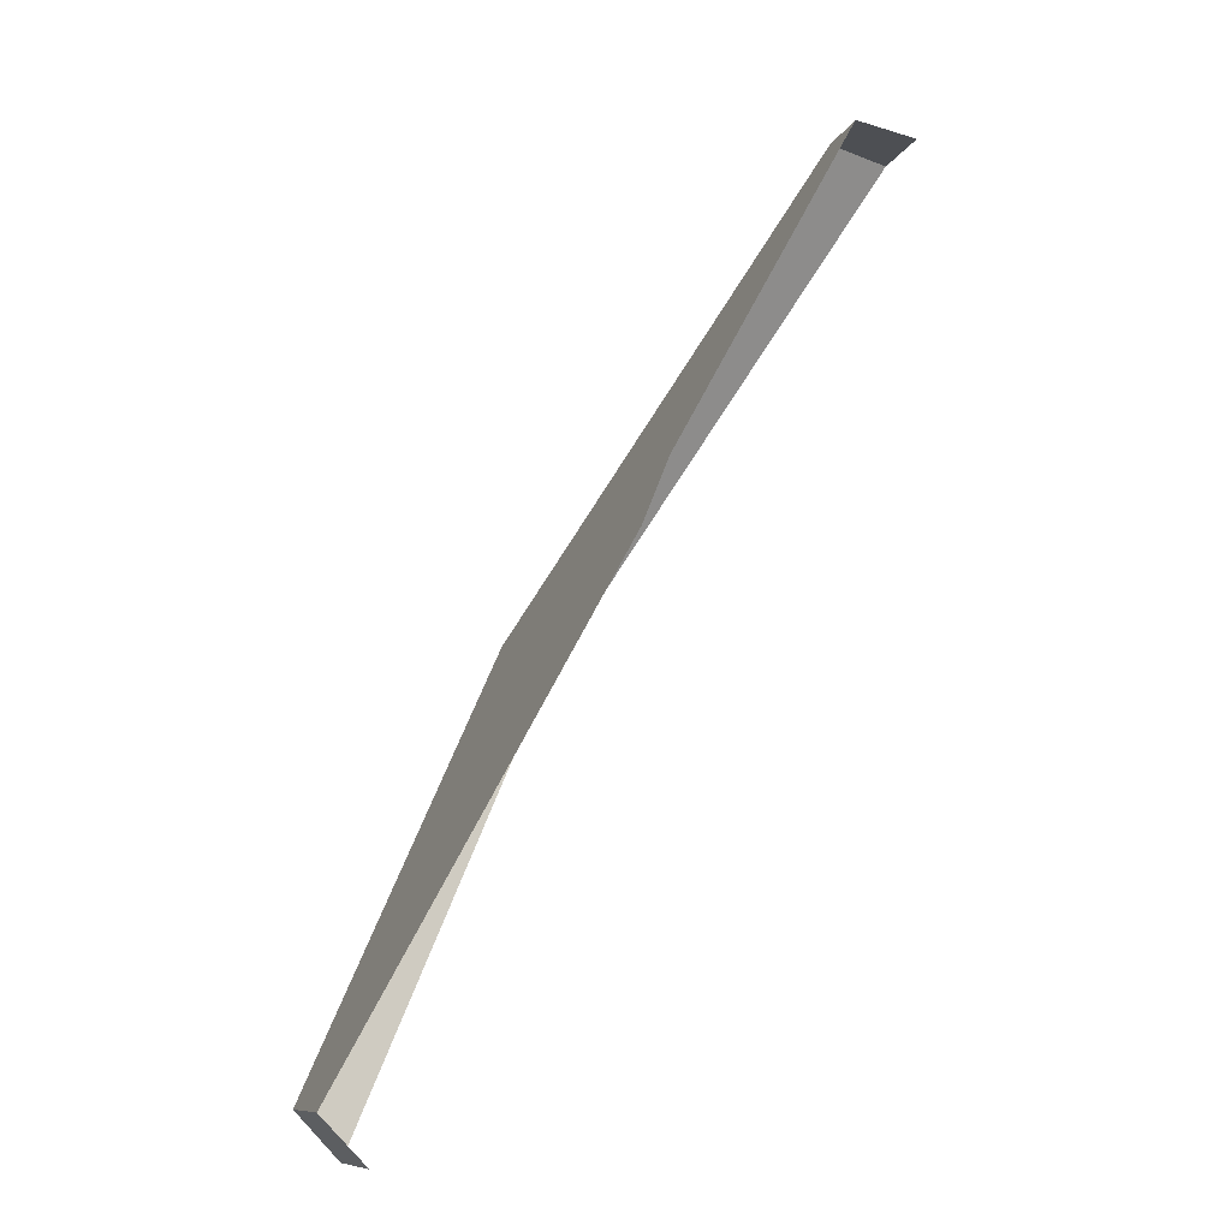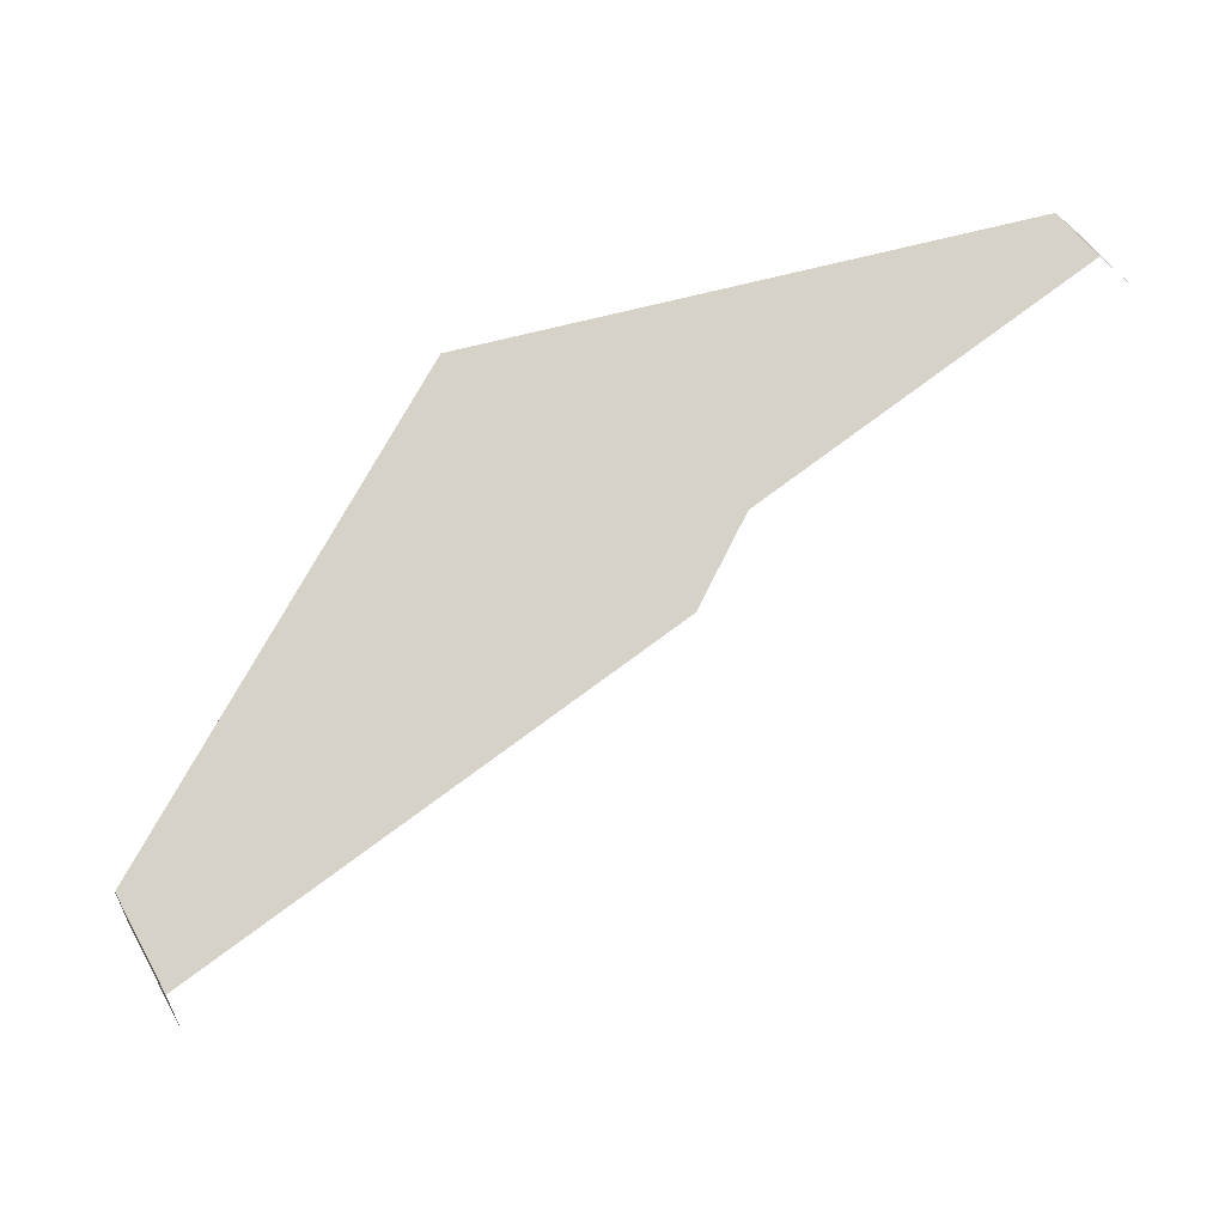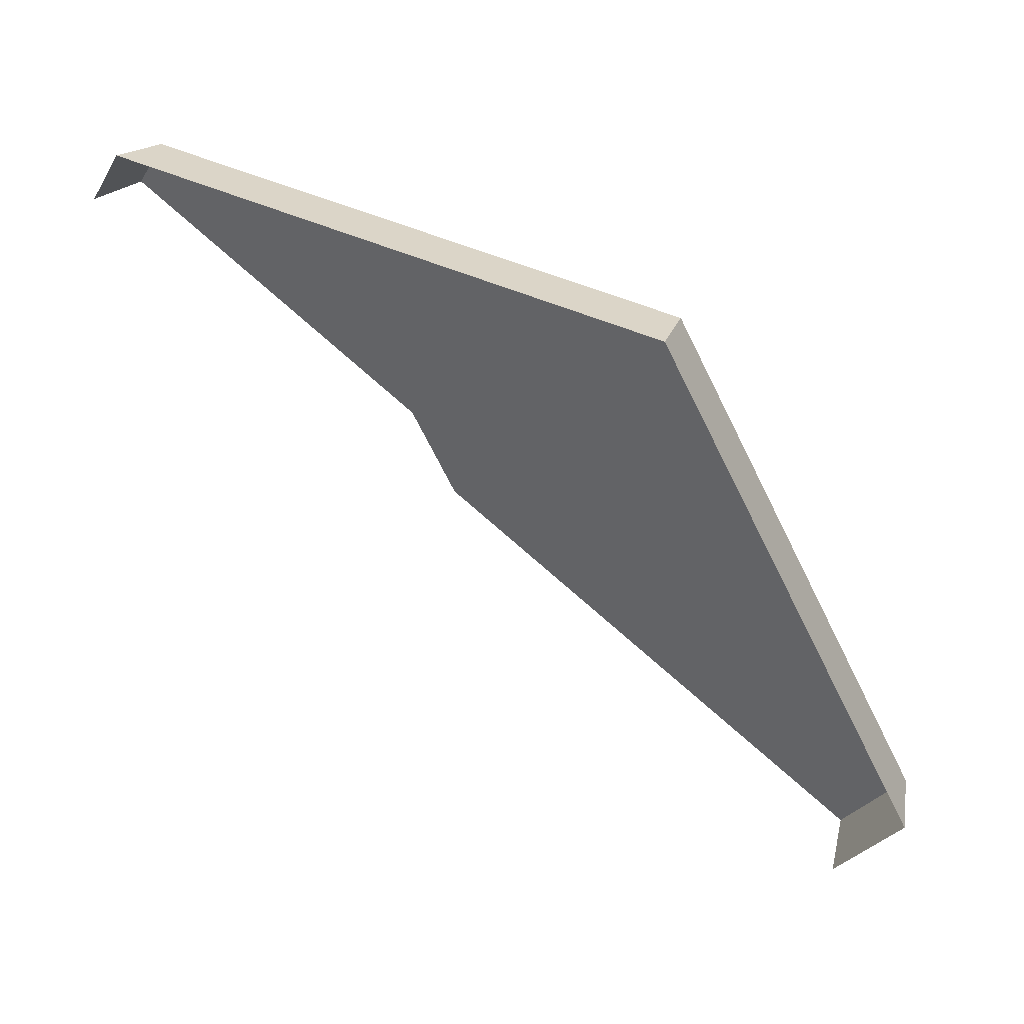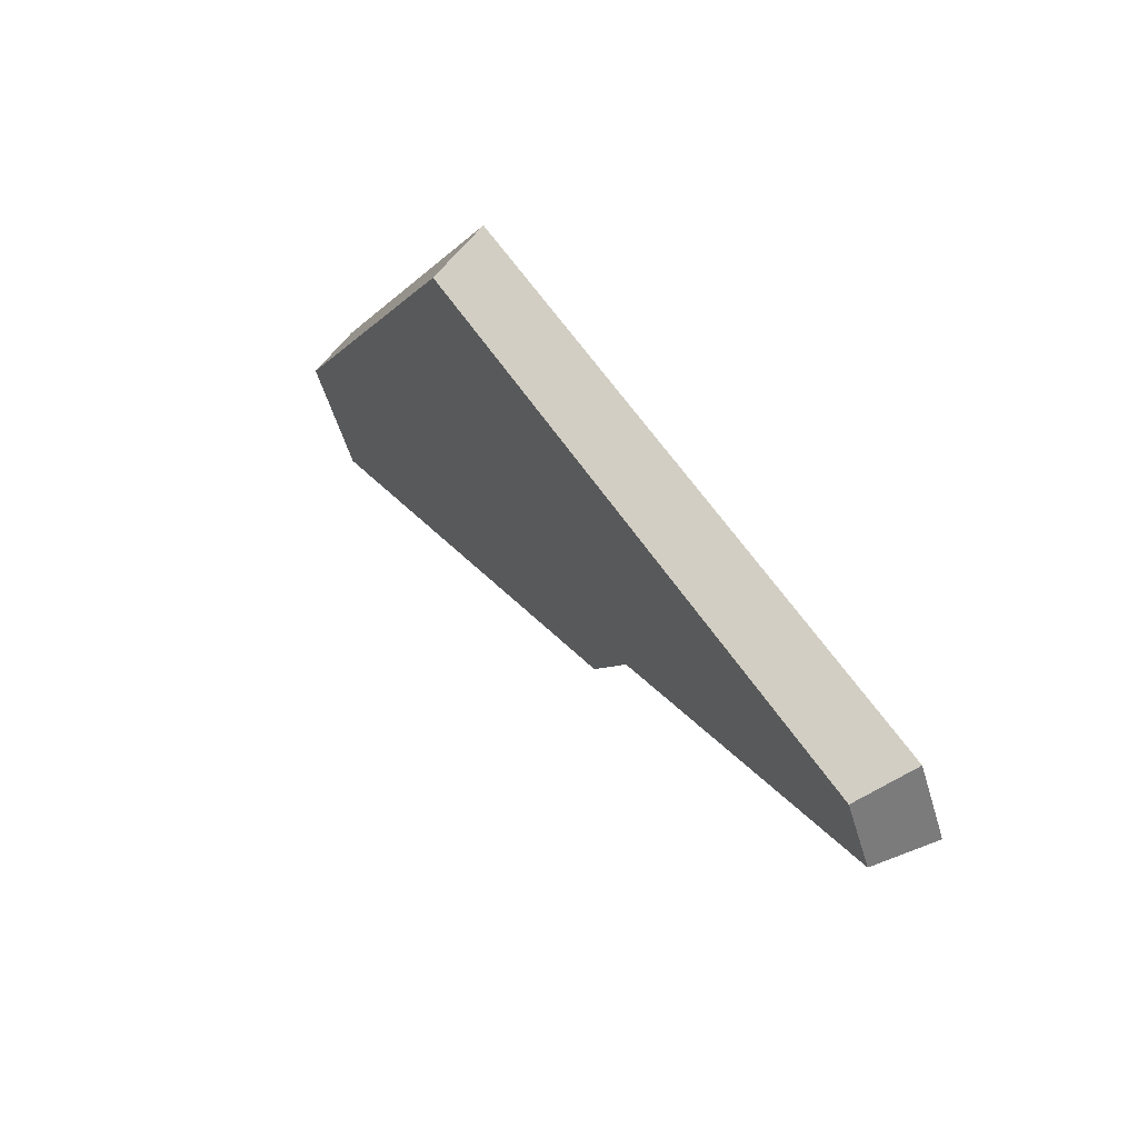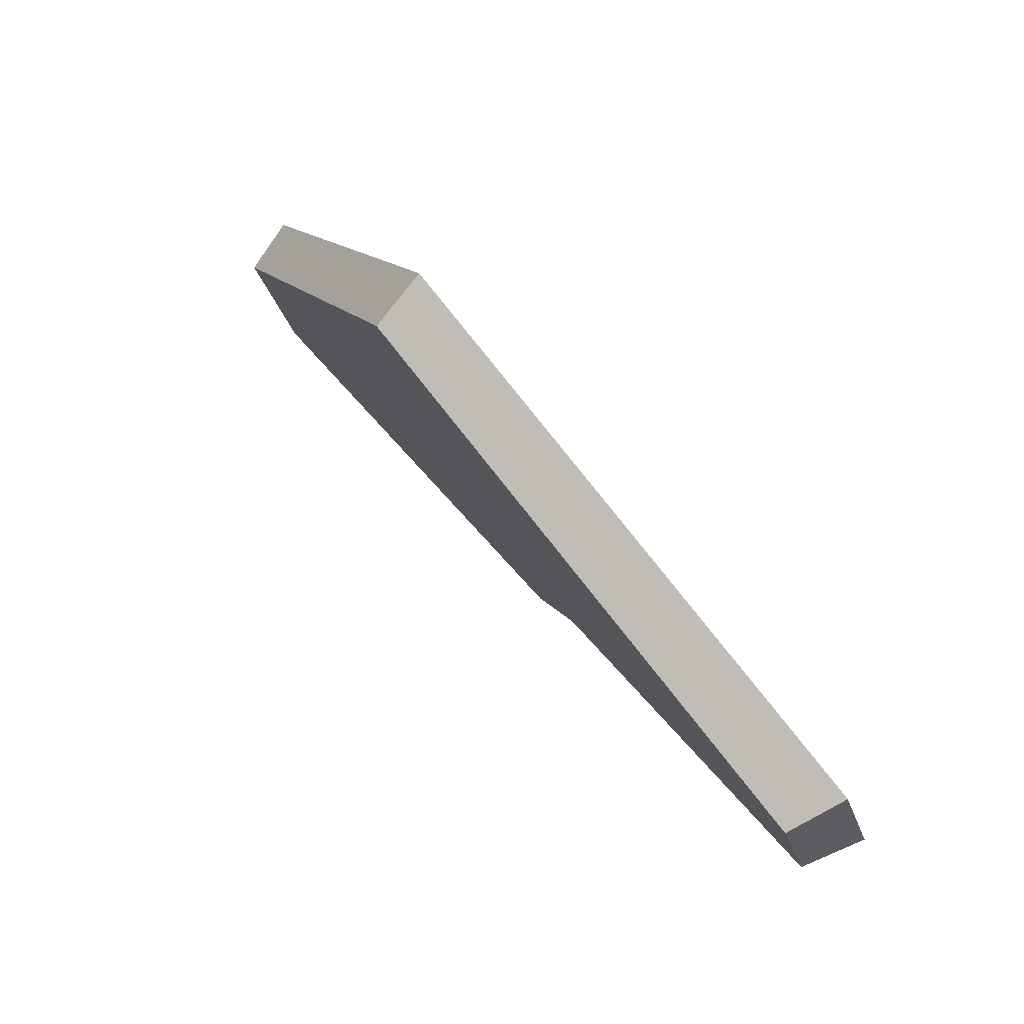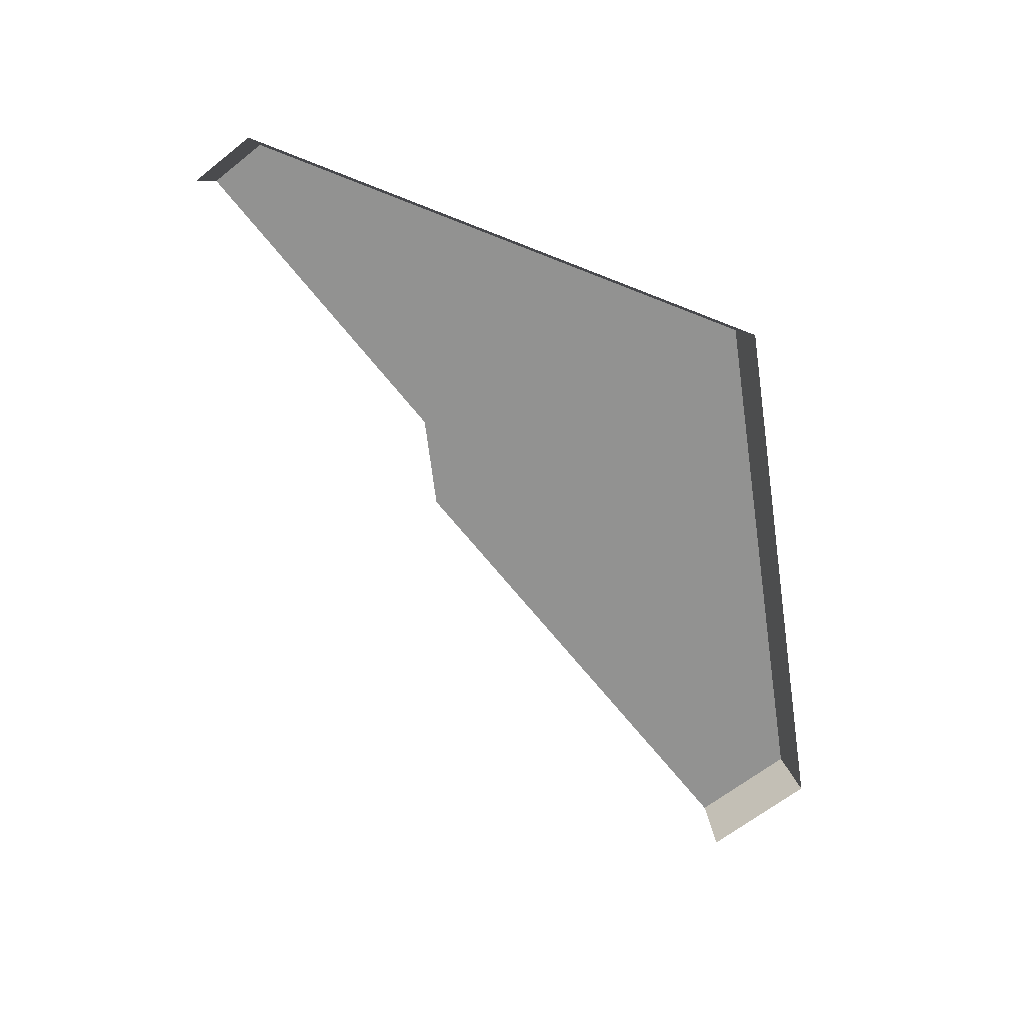
<metadata>
{"format":"obj","ext":"obj","renderer":"f3d","projection":"perspective","resolution":1024,"background":"white","views":[{"elev":-74.0,"azim":56.0,"up":"+Y"},{"elev":-31.1,"azim":18.9,"up":"+Y"},{"elev":44.6,"azim":-153.0,"up":"+Y"},{"elev":60.9,"azim":54.7,"up":"+Y"},{"elev":77.4,"azim":50.4,"up":"+Y"},{"elev":-65.5,"azim":158.5,"up":"+Z"}]}
</metadata>
<code>
g hex11_3
v 0.5715 0.4919 0.03364
v 0.2929 0.492 0.02651
v 0.2886 0.5008 -0.001465
v 0.5772 0.5007 0.00592
v 0.2929 0.492 0.02651
v 0.1535 0.2506 0.02132
v 0.1442 0.2508 -0.006837
v 0.2886 0.5008 -0.001465
v 0.5945 0.4683 0.009756
v 0.5874 0.4644 0.03386
v 0.5715 0.4919 0.03364
v 0.5956 0.4689 0.006176
v 0.5772 0.5007 0.00592
v 0.5398 0.437 0.03246
v 0.5715 0.4919 0.03364
v 0.5874 0.4644 0.03386
v 0.2929 0.492 0.02651
v 0.4342 0.376 0.02934
v 0.4105 0.3321 0.02845
v 0.3914 0.3211 0.02788
v 0.2692 0.2506 0.02428
v 0.1535 0.2506 0.02132
v 0.1824 0.2005 0.02173
v 0.181 0.1996 0.01599
v 0.1756 0.1964 -0.006398
v 0.1442 0.2508 -0.006837
v 0.1824 0.2005 0.02173
v 0.1535 0.2506 0.02132
g hex11_3_0
f 3 2 1
f 4 3 1
f 7 6 5
f 8 7 5
f 11 10 9
f 9 12 11
f 12 13 11
f 16 15 14
f 14 15 17
f 17 18 14
f 17 19 18
f 17 20 19
f 20 17 21
f 17 22 21
f 21 22 23
f 26 25 24
f 24 27 26
f 27 28 26

</code>
